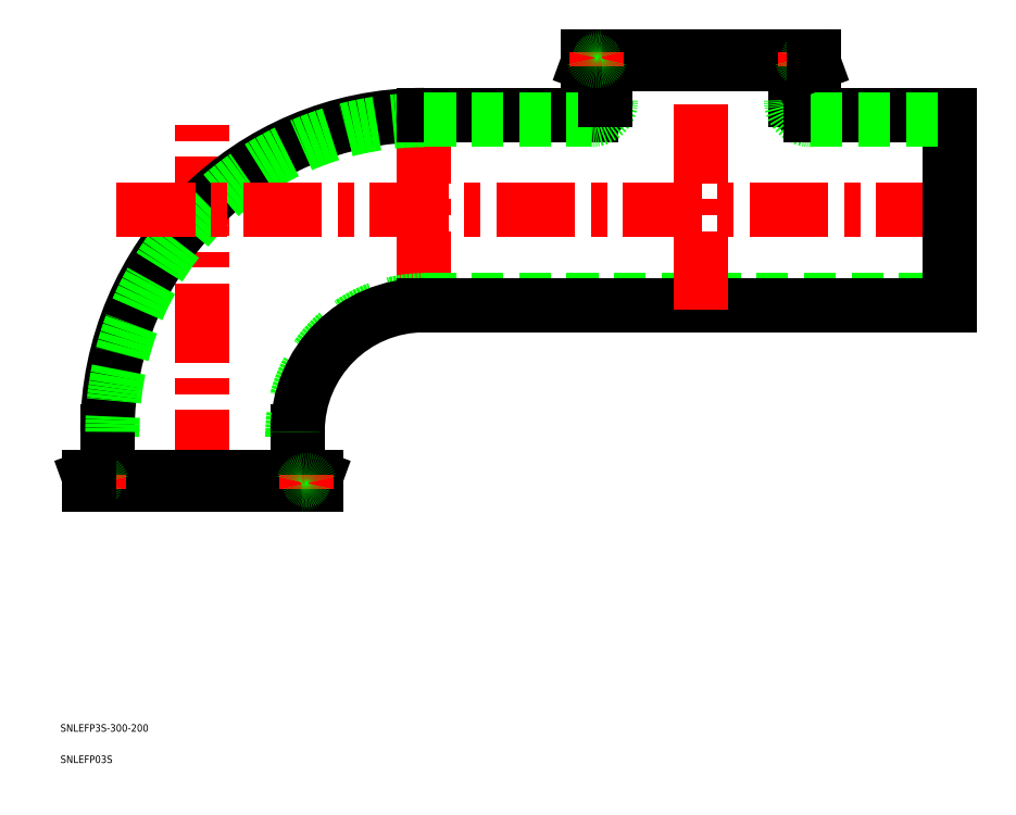
<metadata>
{"format":"dxf","ext":"dxf","renderer":"ezdxf+matplotlib","layout":"modelspace","background":"white","min_lineweight":24,"dpi":150}
</metadata>
<code>
0
SECTION
2
ENTITIES
0
TEXT
8
0
10
-57.03
20
-99.31
30
0
40
3
1
SNLEFP3S-300-200
0
TEXT
8
0
10
-57.03
20
-111.9
30
0
40
3
1
SNLEFP03S
0
LINE
8
0
10
-36.15
20
0
30
0
11
-36.15
21
21
31
0
0
LINE
8
0
10
-38.15
20
21
30
0
11
-38.15
21
6.926
31
0
0
LINE
8
0
10
36.15
20
0
30
0
11
36.15
21
21
31
0
0
LINE
8
0
10
38.15
20
21
30
0
11
38.15
21
6.926
31
0
0
LINE
8
CENTER
10
0
20
-2
30
0
11
-2.304e-13
21
150.1
31
0
0
LINE
8
CENTER
10
89
20
69.85
30
0
11
89
21
150.1
31
0
0
ARC
8
0
10
89
20
21
30
0
40
127.1
50
90
51
180
0
ARC
8
0
10
89
20
21
30
0
40
125.1
50
90
51
180
0
LINE
8
CENTER
10
302
20
110
30
0
11
-40.15
21
110
31
0
0
ARC
8
0
10
89
20
21
30
0
40
52.85
50
90
51
180
0
ARC
8
0
10
89
20
21
30
0
40
50.85
50
90
51
180
0
LINE
8
0
10
89
20
148.1
30
0
11
155.8
21
148.1
31
0
0
LINE
8
0
10
89
20
146.1
30
0
11
155.8
21
146.1
31
0
0
LINE
8
0
10
89
20
73.85
30
0
11
300
21
73.85
31
0
0
LINE
8
0
10
89
20
71.85
30
0
11
300
21
71.85
31
0
0
LINE
8
0
10
300
20
148.1
30
0
11
300
21
71.85
31
0
0
LINE
8
CENTER
10
200
20
69.85
30
0
11
200
21
173.5
31
0
0
ARC
8
0
10
155.8
20
154.1
30
0
40
6
50
270
51
0
0
ARC
8
0
10
155.8
20
154.1
30
0
40
8
50
270
51
0
0
LINE
8
0
10
163.8
20
171.5
30
0
11
163.8
21
154.1
31
0
0
LINE
8
0
10
161.8
20
154.1
30
0
11
161.8
21
164.6
31
0
0
LINE
8
0
10
238.1
20
154.1
30
0
11
238.1
21
164.6
31
0
0
LINE
8
0
10
236.1
20
171.5
30
0
11
236.1
21
154.1
31
0
0
ARC
8
0
10
244.1
20
154.1
30
0
40
6
50
180
51
270
0
ARC
8
0
10
244.1
20
154.1
30
0
40
8
50
180
51
270
0
LINE
8
0
10
244.1
20
148.1
30
0
11
300
21
148.1
31
0
0
LINE
8
0
10
244.1
20
146.1
30
0
11
300
21
146.1
31
0
0
LINE
8
0
10
241.7
20
169.9
30
0
11
158.2
21
169.9
31
0
0
LINE
8
0
10
154.5
20
168.6
30
0
11
245.5
21
168.6
31
0
0
LINE
8
0
10
245.5
20
171.5
30
0
11
154.5
21
171.5
31
0
0
ARC
8
0
10
159.8
20
164.6
30
0
40
2
50
0
51
70
0
ARC
8
0
10
156.3
20
170.7
30
0
40
0.8
50
11.54
51
90
0
LINE
8
0
10
154.5
20
168.6
30
0
11
160.5
21
166.5
31
0
0
LINE
8
0
10
154.5
20
168.6
30
0
11
154.5
21
171.5
31
0
0
LINE
8
CENTER
10
158.2
20
173.5
30
0
11
158.2
21
167.9
31
0
0
ARC
8
0
10
160.2
20
170.7
30
0
40
0.8
50
90
51
168.5
0
ARC
8
0
10
158.2
20
171.1
30
0
40
1.2
50
191.5
51
348.5
0
ARC
8
0
10
240.1
20
164.6
30
0
40
2
50
110
51
180
0
ARC
8
0
10
243.7
20
170.7
30
0
40
0.8
50
90
51
168.5
0
LINE
8
0
10
245.5
20
168.6
30
0
11
239.5
21
166.5
31
0
0
LINE
8
CENTER
10
241.7
20
173.5
30
0
11
241.7
21
167.9
31
0
0
ARC
8
0
10
239.8
20
170.7
30
0
40
0.8
50
11.54
51
90
0
ARC
8
0
10
241.7
20
171.1
30
0
40
1.2
50
191.5
51
348.5
0
LINE
8
0
10
245.5
20
168.6
30
0
11
245.5
21
171.5
31
0
0
LINE
8
0
10
-41.75
20
1.6
30
0
11
41.75
21
1.6
31
0
0
LINE
8
0
10
45.5
20
2.85
30
0
11
-45.5
21
2.85
31
0
0
LINE
8
0
10
-45.5
20
2.8e-15
30
0
11
45.5
21
-2.8e-15
31
0
0
ARC
8
0
10
40.15
20
6.926
30
0
40
2
50
180
51
250
0
ARC
8
0
10
43.71
20
0.8
30
0
40
0.8
50
191.5
51
270
0
LINE
8
0
10
45.5
20
2.85
30
0
11
39.47
21
5.046
31
0
0
LINE
8
0
10
45.5
20
2.85
30
0
11
45.5
21
-2.8e-15
31
0
0
LINE
8
CENTER
10
41.75
20
-2
30
0
11
41.75
21
3.6
31
0
0
ARC
8
0
10
39.79
20
0.8
30
0
40
0.8
50
270
51
348.5
0
ARC
8
0
10
41.75
20
0.4
30
0
40
1.2
50
11.54
51
168.5
0
ARC
8
0
10
-40.15
20
6.926
30
0
40
2
50
290
51
0
0
ARC
8
0
10
-43.71
20
0.8
30
0
40
0.8
50
270
51
348.5
0
LINE
8
0
10
-45.5
20
2.85
30
0
11
-39.47
21
5.046
31
0
0
LINE
8
CENTER
10
-41.75
20
-2
30
0
11
-41.75
21
3.6
31
0
0
ARC
8
0
10
-39.79
20
0.8
30
0
40
0.8
50
191.5
51
270
0
ARC
8
0
10
-41.75
20
0.4
30
0
40
1.2
50
11.54
51
168.5
0
LINE
8
0
10
-45.5
20
2.85
30
0
11
-45.5
21
2.8e-15
31
0
0
ENDSEC
0
EOF

</code>
